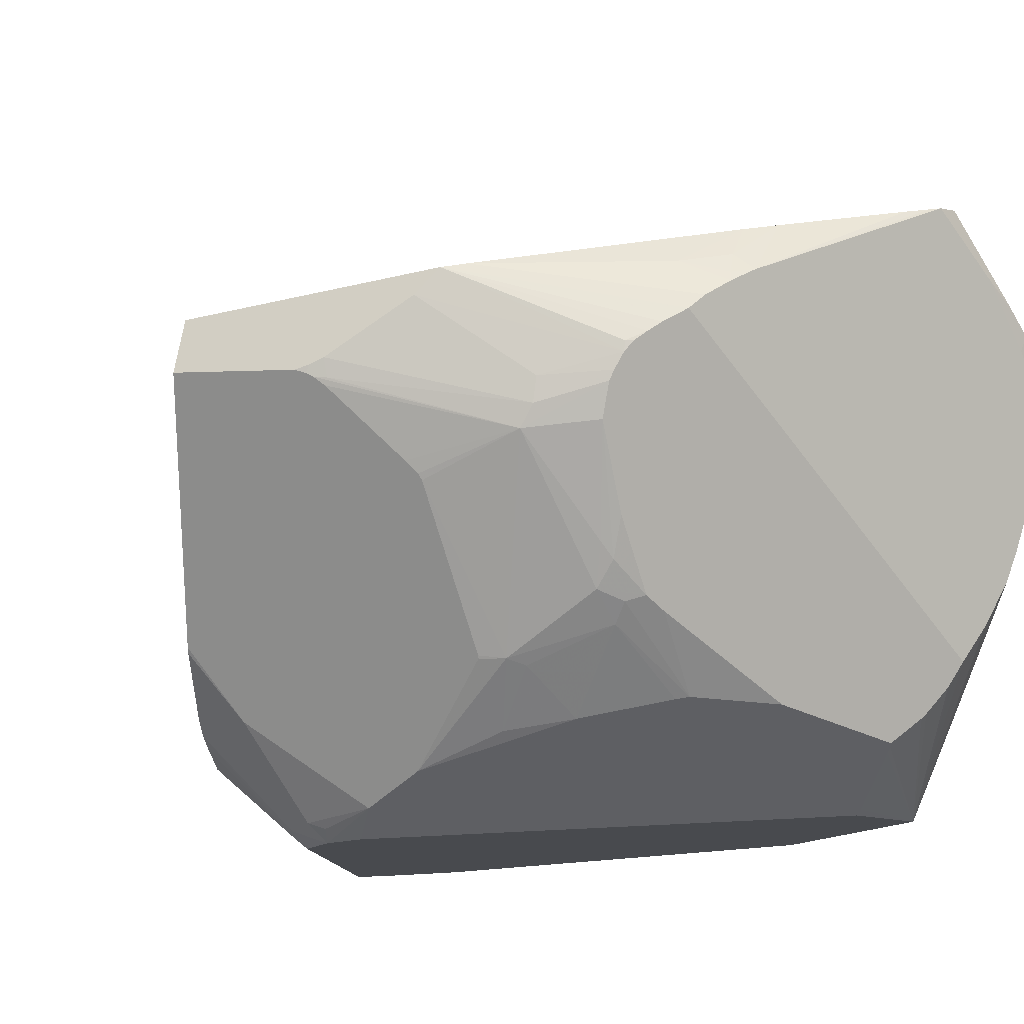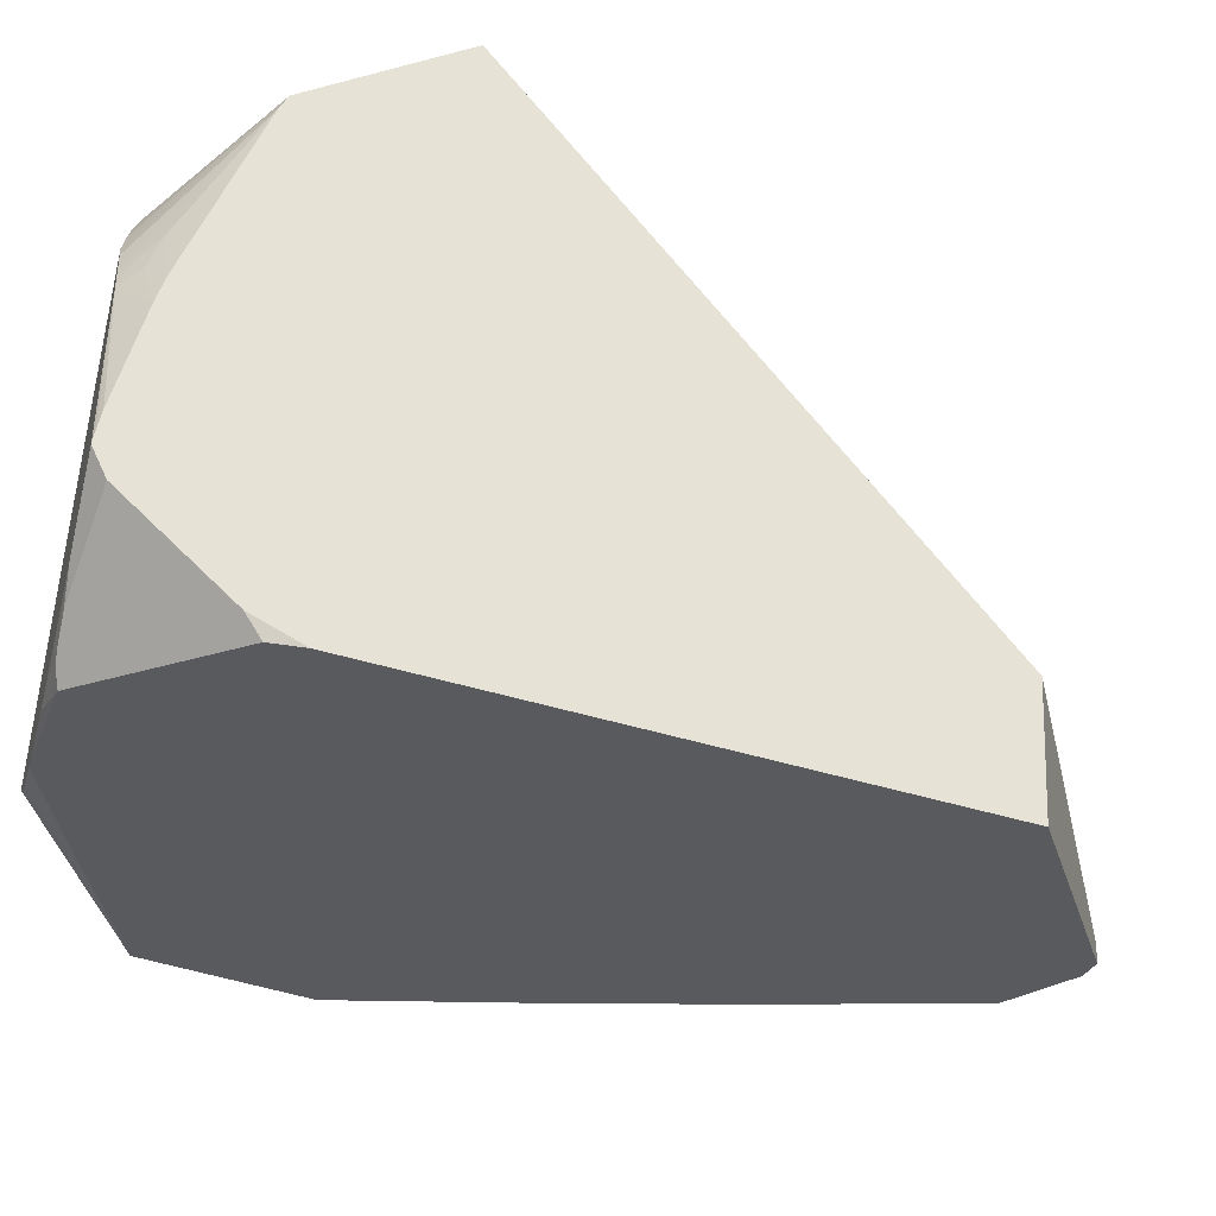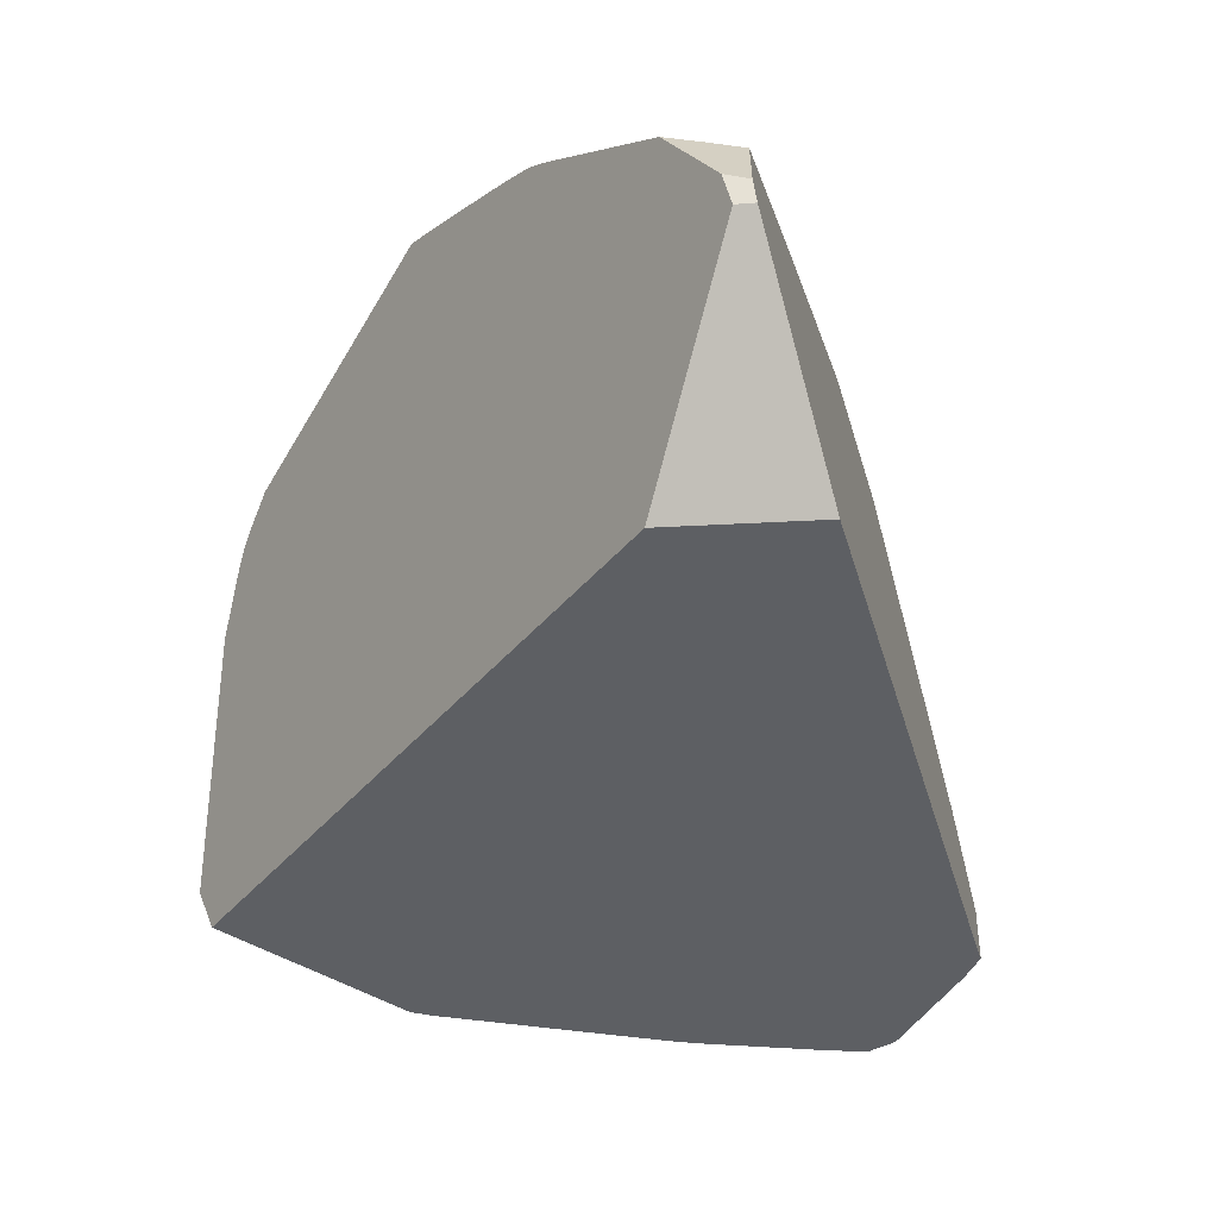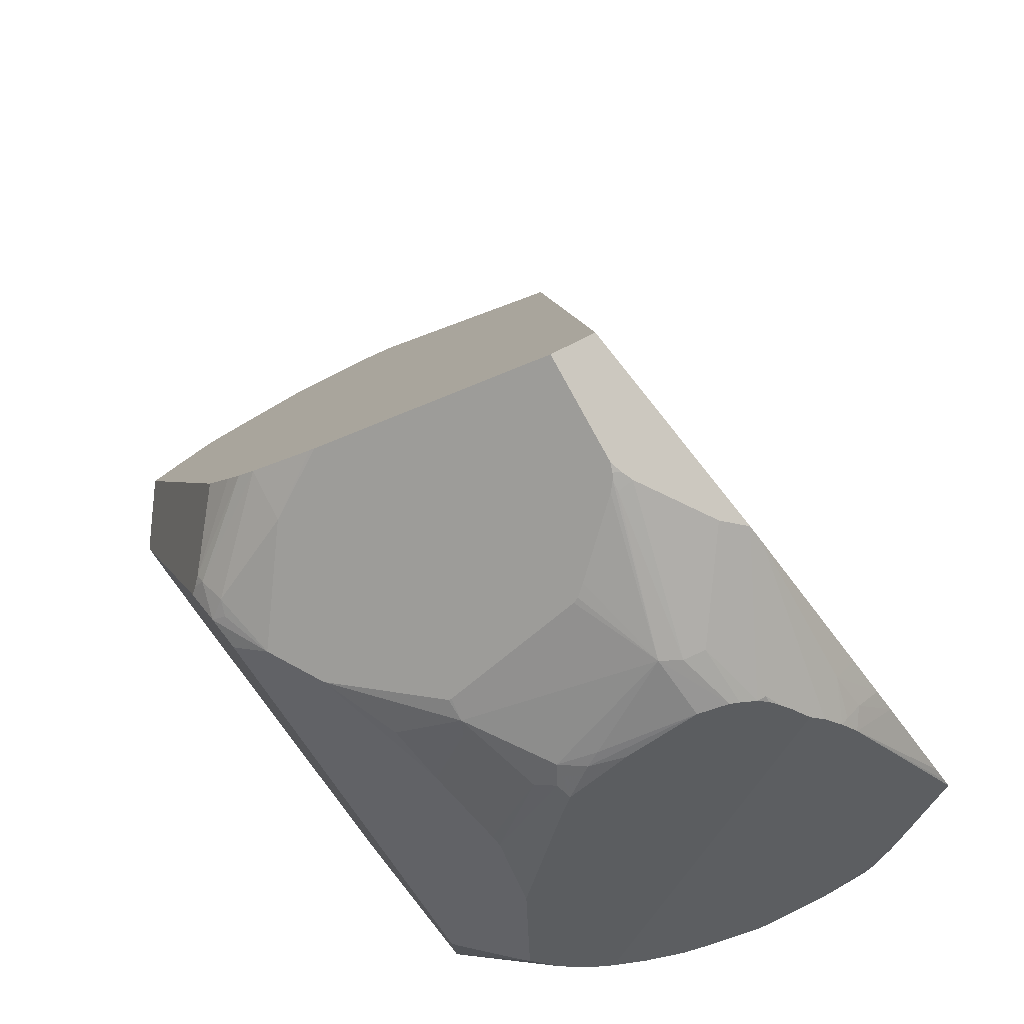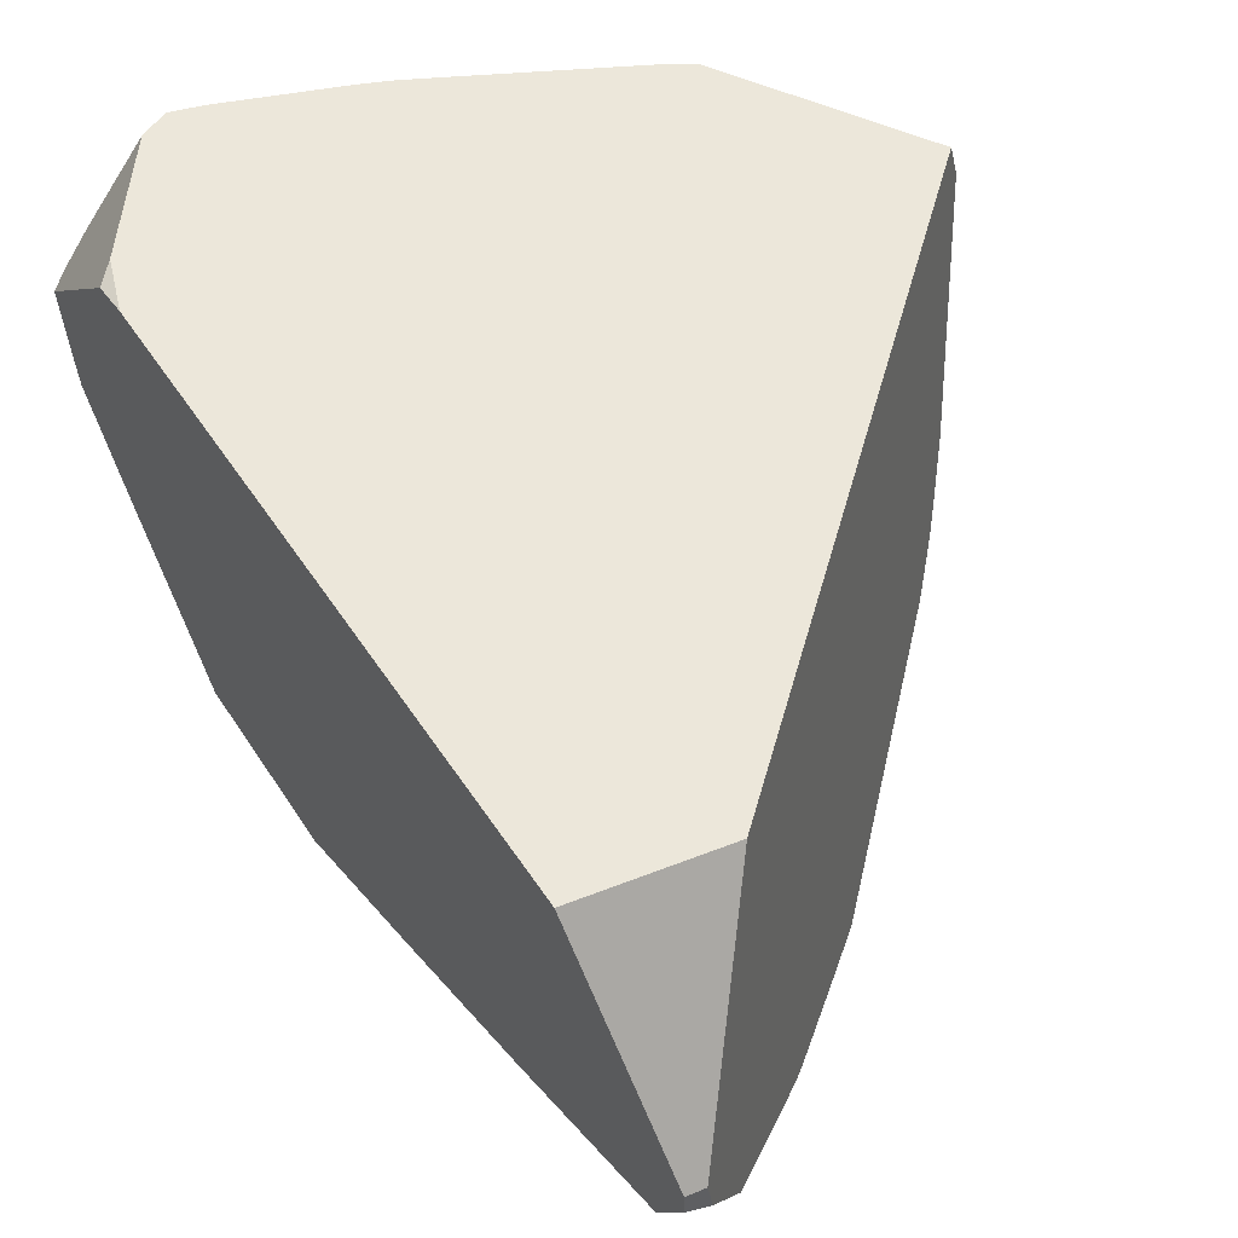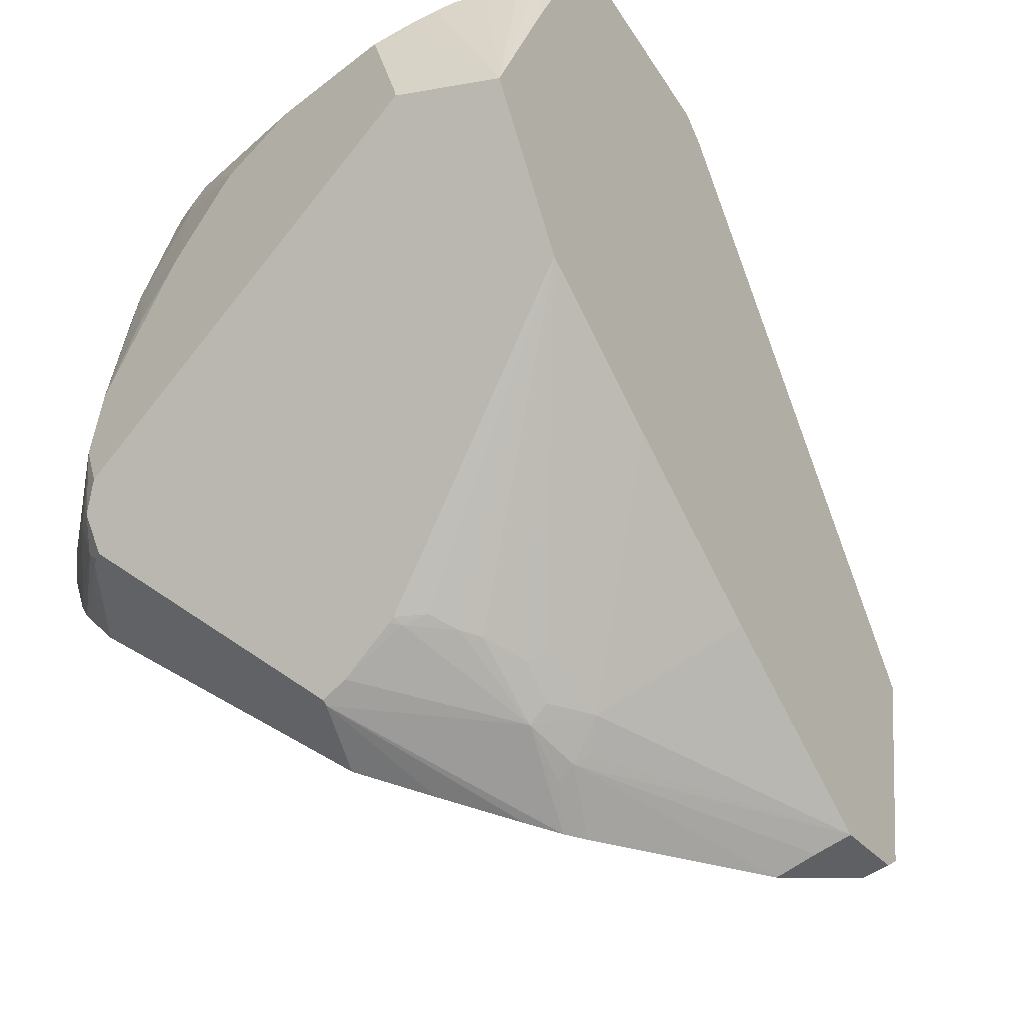
<metadata>
{"format":"obj","ext":"obj","renderer":"f3d","projection":"perspective","resolution":1024,"background":"white","views":[{"elev":21.2,"azim":159.2,"up":"+Y"},{"elev":43.5,"azim":-78.2,"up":"+Y"},{"elev":75.9,"azim":-176.6,"up":"+Z"},{"elev":-41.0,"azim":119.3,"up":"+Z"},{"elev":30.3,"azim":-19.4,"up":"+Y"},{"elev":-76.2,"azim":-141.3,"up":"+Y"}]}
</metadata>
<code>
v 0.08241 -0.1292 -0.2941
v -0.06289 -0.1297 -0.2909
v -0.1062 -0.1311 -0.2875
v -0.09287 -0.1306 -0.2887
v 0.1325 -0.1554 -0.3474
v 0.1133 -0.1541 -0.3428
v 0.04554 -0.4049 -0.3953
v 0.2066 -0.1913 -0.3737
v 0.2157 -0.1792 -0.3724
v 0.1946 -0.1699 -0.3652
v 0.1632 -0.1614 -0.3559
v 0.4086 -0.1411 -0.2746
v 0.2052 -0.1465 -0.3214
v 0.1591 -0.1557 -0.346
v 0.1548 -0.1597 -0.3535
v 0.1474 -0.1446 -0.3251
v 0.1216 -0.1296 -0.2938
v 0.183 -0.132 -0.2898
v 0.1902 -0.529 0.5126
v 0.6571 -0.2116 -0.1357
v 0.4351 -0.1432 -0.2708
v 0.2454 -0.1885 -0.377
v 0.2771 -0.202 -0.3826
v 0.2619 -0.1951 -0.3798
v 0.2856 -0.2018 -0.3804
v 0.2885 -0.2113 -0.3853
v 0.282 -0.2062 -0.3838
v 0.3002 -0.227 -0.3893
v 0.3692 -0.2336 -0.3604
v 0.463 -0.1674 -0.2732
v 0.3763 -0.2577 -0.37
v 0.5512 -0.2255 -0.258
v 0.6792 -0.2544 -0.167
v 0.5779 -0.2384 -0.2475
v 0.5648 -0.2327 -0.2534
v 0.5687 -0.2406 -0.2548
v 0.5631 -0.2434 -0.2592
v 0.4825 -0.6554 -0.3231
v 0.6781 -0.5519 -0.1676
v 0.4685 -0.9515 0.1216
v 0.1371 -0.8606 0.5841
v 0.1984 -0.9319 0.4982
v 0.3201 -0.9688 0.3282
v 0.2785 -0.9767 0.2527
v 0.3356 -0.9714 0.3067
v 0.3376 -0.9709 0.3038
v 0.4152 -0.9609 0.1959
v 0.3598 -0.969 0.273
v 0.4379 -0.9728 0.04485
v 0.286 -0.9824 0.1893
v 0.4043 -0.9759 0.03432
v 0.3219 -0.9772 0.02609
v 0.2802 -0.9778 0.0659
v 0.294 -0.9764 0.03384
v -0.02878 -0.9171 -0.1651
v 0.2657 -0.9776 0.08733
v 0.2471 -0.9758 0.136
v 0.2589 -0.9783 0.1829
v 0.2259 -0.9716 0.1405
v 0.2284 -0.9707 0.2266
v 0.3025 -0.9764 0.2572
v 0.2597 -0.973 0.257
v 0.11 -0.9186 0.5139
v 0.1513 -0.9256 0.5056
v 0.1767 -0.9269 0.5041
v 0.1077 -0.8539 0.5921
v 0.1021 -0.8252 0.6045
v 0.1251 -0.8233 0.6011
v 0.008437 -0.5408 0.539
v -0.1987 -0.2064 -0.134
v -0.1353 -0.1419 -0.2653
v -0.2138 -0.2251 -0.1142
v -0.1913 -0.2438 -0.296
v -0.2203 -0.2925 -0.2992
v -0.2283 -0.3049 -0.2964
v -0.2127 -0.3491 -0.3224
v -0.2108 -0.2772 -0.3
v -0.1649 -0.2118 -0.2961
v -0.2006 -0.2896 -0.3091
v -0.2047 -0.3011 -0.3113
v -0.1237 -0.5597 -0.3991
v -0.09185 -0.5875 -0.4138
v 0.0009851 -0.6564 -0.4351
v -0.0717 -0.6114 -0.42
v -0.07803 -0.6216 -0.4117
v -0.09126 -0.8161 -0.3319
v -0.04389 -0.6337 -0.4267
v -0.03757 -0.6378 -0.428
v -0.03874 -0.6437 -0.4253
v 0.0002831 -0.6621 -0.4327
v 0.0006084 -0.6708 -0.4285
v 0.5273 -0.7531 -0.2668
v 0.006061 -0.7559 -0.3874
v 0.007597 -0.7651 -0.3827
v 0.469 -0.7545 -0.2798
v 0.5568 -0.7643 -0.2425
v 0.5251 -0.7064 -0.2892
v 0.1298 -0.5899 -0.4362
v 0.2782 -0.4508 -0.4265
v 0.2594 -0.4703 -0.428
v 0.2266 -0.5713 -0.4223
v 0.2991 -0.4563 -0.4214
v 0.3064 -0.4822 -0.4158
v 0.3263 -0.442 -0.4143
v 0.3101 -0.4114 -0.4175
v 0.3217 -0.3929 -0.4117
v 0.3903 -0.2812 -0.3718
v 0.3157 -0.2724 -0.3988
v 0.3011 -0.3674 -0.4141
v 0.3063 -0.2367 -0.3916
v 0.5508 -0.2437 -0.2664
v 0.5535 -0.2511 -0.2669
v 0.4893 -0.32 -0.3179
v 0.479 -0.332 -0.3261
v 0.4315 -0.5175 -0.3637
v 0.4759 -0.3386 -0.3285
v 0.4068 -0.5189 -0.3774
v 0.4312 -0.5211 -0.3639
v 0.4044 -0.6065 -0.3613
v 0.3871 -0.5279 -0.3823
v 0.335 -0.5932 -0.3867
v 0.2406 -0.5733 -0.4181
v 0.6153 -0.6297 -0.2175
v 0.6315 -0.6282 -0.2047
v 0.5747 -0.7414 -0.2341
v 0.666 -0.6427 -0.1514
v 0.6778 -0.5585 -0.1672
v 0.6608 -0.6662 -0.1443
v 0.6535 -0.6868 -0.1344
v 0.5851 -0.7705 -0.1945
v 0.6395 -0.7234 -0.115
v 0.576 -0.7797 -0.2005
v 0.584 -0.7632 -0.2057
v 0.5675 -0.7886 -0.2034
v 0.5654 -0.7916 -0.1996
v 0.4367 -0.9731 0.03833
v 0.05913 -0.9238 0.2571
v 0.01301 -0.9219 0.03333
v -0.2037 -0.2343 -0.07742
v -0.2047 -0.4231 -0.3442
v -0.1602 -0.5806 -0.344
v -0.1746 -0.4923 -0.3696
v -0.2019 -0.436 -0.3483
v -0.1577 -0.5211 -0.3811
v -0.1186 -0.6253 -0.3791
v 0.3234 -0.9762 0.01389
v 0.3304 -0.9765 0.01614
v 0.5597 -0.7448 -0.2469
f 2 3 1
f 4 3 2
f 5 3 4
f 5 6 3
f 5 7 6
f 5 8 7
f 5 9 8
f 5 10 9
f 11 10 5
f 11 12 10
f 11 13 12
f 11 14 13
f 11 15 14
f 11 5 15
f 14 15 5
f 14 5 16
f 14 16 13
f 17 13 16
f 17 18 13
f 17 1 18
f 17 16 1
f 5 1 16
f 5 2 1
f 5 4 2
f 18 1 19
f 18 19 20
f 12 18 20
f 12 13 18
f 12 20 21
f 9 12 21
f 9 10 12
f 9 21 22
f 9 22 8
f 22 23 8
f 24 23 22
f 24 25 23
f 24 21 25
f 24 22 21
f 26 25 21
f 26 23 25
f 26 27 23
f 26 28 27
f 26 29 28
f 30 29 26
f 30 31 29
f 30 32 31
f 30 21 32
f 30 26 21
f 32 21 20
f 32 20 33
f 34 32 33
f 34 35 32
f 36 35 34
f 36 32 35
f 36 37 32
f 36 34 37
f 34 33 37
f 33 38 37
f 33 39 38
f 33 40 39
f 33 20 40
f 19 40 20
f 41 40 19
f 42 40 41
f 42 43 40
f 44 43 42
f 45 43 44
f 45 46 43
f 45 47 46
f 48 47 45
f 48 49 47
f 48 45 49
f 50 49 45
f 50 51 49
f 50 52 51
f 53 52 50
f 53 54 52
f 53 55 54
f 53 56 55
f 53 50 56
f 50 57 56
f 58 57 50
f 58 59 57
f 58 60 59
f 58 50 60
f 50 44 60
f 50 61 44
f 50 45 61
f 45 44 61
f 62 60 44
f 62 63 60
f 62 44 63
f 44 64 63
f 44 42 64
f 42 65 64
f 42 41 65
f 63 65 41
f 64 65 63
f 66 63 41
f 66 67 63
f 66 41 67
f 68 67 41
f 68 19 67
f 68 41 19
f 19 69 67
f 19 1 69
f 3 69 1
f 3 70 69
f 71 70 3
f 71 72 70
f 73 72 71
f 74 72 73
f 74 75 72
f 74 76 75
f 74 77 76
f 74 73 77
f 78 77 73
f 79 77 78
f 79 80 77
f 79 78 80
f 78 76 80
f 78 81 76
f 78 82 81
f 78 7 82
f 78 3 7
f 78 73 3
f 73 71 3
f 3 6 7
f 82 7 83
f 84 82 83
f 84 85 82
f 84 86 85
f 84 87 86
f 84 83 87
f 88 87 83
f 88 89 87
f 90 89 88
f 90 86 89
f 90 91 86
f 92 91 90
f 92 93 91
f 92 94 93
f 92 95 94
f 92 96 95
f 92 97 96
f 92 90 97
f 90 98 97
f 90 83 98
f 90 88 83
f 98 83 99
f 100 98 99
f 100 101 98
f 100 99 101
f 102 101 99
f 102 103 101
f 102 104 103
f 102 99 104
f 105 104 99
f 106 104 105
f 106 107 104
f 106 108 107
f 106 105 108
f 109 108 105
f 109 99 108
f 109 105 99
f 8 108 99
f 27 108 8
f 28 108 27
f 110 108 28
f 110 107 108
f 110 31 107
f 110 28 31
f 28 29 31
f 111 107 31
f 111 37 107
f 111 32 37
f 111 31 32
f 112 107 37
f 113 107 112
f 113 114 107
f 113 37 114
f 113 112 37
f 114 37 115
f 116 114 115
f 116 107 114
f 116 117 107
f 116 115 117
f 118 117 115
f 118 38 117
f 118 37 38
f 118 115 37
f 119 117 38
f 120 117 119
f 120 103 117
f 120 121 103
f 120 119 121
f 119 38 121
f 121 38 101
f 122 121 101
f 122 103 121
f 122 101 103
f 98 101 38
f 98 38 97
f 39 97 38
f 123 97 39
f 124 97 123
f 124 125 97
f 124 126 125
f 127 126 124
f 127 128 126
f 127 39 128
f 127 124 39
f 124 123 39
f 39 40 128
f 129 128 40
f 129 130 128
f 129 131 130
f 129 40 131
f 130 131 40
f 130 40 132
f 133 130 132
f 133 128 130
f 133 126 128
f 133 125 126
f 133 96 125
f 134 96 133
f 134 135 96
f 134 132 135
f 134 133 132
f 136 135 132
f 136 51 135
f 49 51 136
f 49 136 40
f 49 40 47
f 47 40 46
f 46 40 43
f 136 132 40
f 96 135 51
f 96 51 86
f 96 86 95
f 94 95 86
f 93 94 86
f 93 86 91
f 55 86 51
f 137 86 55
f 137 69 86
f 137 63 69
f 137 60 63
f 137 138 60
f 137 55 138
f 60 138 55
f 59 60 55
f 59 55 57
f 56 57 55
f 63 67 69
f 139 86 69
f 139 72 86
f 139 70 72
f 139 69 70
f 140 86 72
f 141 86 140
f 141 142 86
f 143 142 141
f 76 142 143
f 76 81 142
f 81 144 142
f 145 144 81
f 145 86 144
f 145 81 86
f 81 82 86
f 82 85 86
f 144 86 142
f 76 143 140
f 76 140 75
f 75 140 72
f 143 141 140
f 146 55 51
f 146 54 55
f 52 54 146
f 147 52 146
f 147 51 52
f 147 146 51
f 148 125 96
f 148 97 125
f 148 96 97
f 103 104 117
f 117 104 107
f 23 27 8
f 8 99 7
f 7 99 83
f 87 89 86
f 77 80 76

</code>
